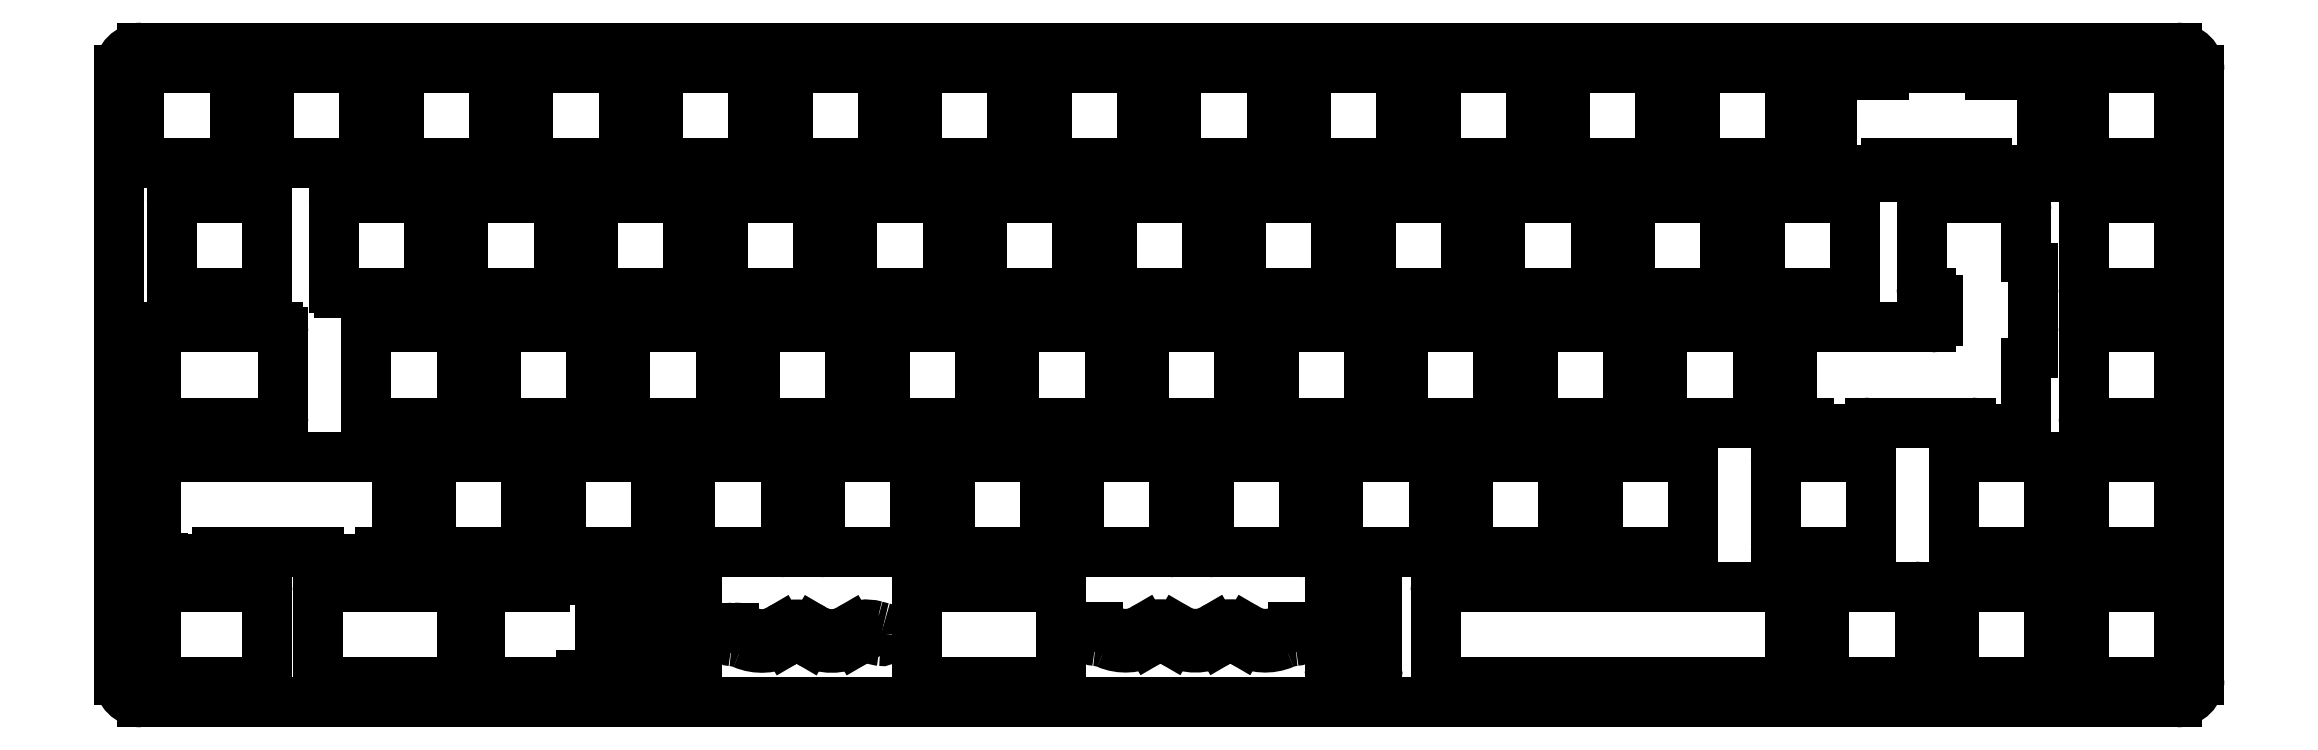
<metadata>
{"format":"dxf","ext":"dxf","renderer":"ezdxf+matplotlib","layout":"modelspace","background":"white","min_lineweight":24,"dpi":150}
</metadata>
<code>
0
SECTION
2
ENTITIES
0
ARC
8
0
10
16.46
20
103.6
30
0
40
3.307
50
90
51
180
0
LINE
8
0
10
16.46
20
107
30
0
11
315.6
21
107
31
0
0
LINE
8
0
10
13.15
20
14.05
30
0
11
13.15
21
103.6
31
0
0
ARC
8
0
10
16.46
20
14.06
30
0
40
3.307
50
180.1
51
270.1
0
LINE
8
0
10
315.6
20
10.75
30
0
11
16.46
21
10.75
31
0
0
ARC
8
0
10
315.6
20
14.06
30
0
40
3.307
50
270
51
0
0
LINE
8
0
10
318.9
20
103.6
30
0
11
318.9
21
14.06
31
0
0
ARC
8
0
10
315.6
20
103.6
30
0
40
3.307
50
0
51
90
0
LINE
8
0
10
178.1
20
19.75
30
0
11
178
21
19.81
31
0
0
ARC
8
0
10
176.5
20
17.21
30
0
40
3
50
59.71
51
120.3
0
LINE
8
0
10
175
20
19.81
30
0
11
174.9
21
19.75
31
0
0
ARC
8
0
10
171.3
20
25.8
30
0
40
7
50
239.7
51
300.3
0
LINE
8
0
10
167.8
20
19.75
30
0
11
167.7
21
19.81
31
0
0
ARC
8
0
10
166.2
20
17.21
30
0
40
3
50
59.71
51
120.3
0
LINE
8
0
10
164.7
20
19.81
30
0
11
164.6
21
19.75
31
0
0
ARC
8
0
10
161.1
20
25.8
30
0
40
7
50
246.8
51
300.3
0
ARC
8
0
10
156.3
20
14.77
30
0
40
5
50
66.76
51
85.58
0
ARC
8
0
10
156.8
20
20.75
30
0
40
1
50
180
51
265.6
0
ARC
8
0
10
156.8
20
20.75
30
0
40
1
50
90
51
180
0
LINE
8
0
10
156.8
20
21.75
30
0
11
157
21
21.75
31
0
0
ARC
8
0
10
157
20
17.75
30
0
40
4
50
63.36
51
90
0
ARC
8
0
10
161.1
20
25.8
30
0
40
5
50
243.4
51
300.3
0
LINE
8
0
10
163.6
20
21.48
30
0
11
163.7
21
21.53
31
0
0
ARC
8
0
10
166.2
20
17.21
30
0
40
5
50
59.71
51
120.3
0
LINE
8
0
10
168.7
20
21.53
30
0
11
168.8
21
21.48
31
0
0
ARC
8
0
10
171.3
20
25.8
30
0
40
5
50
239.7
51
300.3
0
LINE
8
0
10
173.9
20
21.48
30
0
11
174
21
21.53
31
0
0
ARC
8
0
10
176.5
20
17.21
30
0
40
5
50
59.71
51
120.3
0
LINE
8
0
10
179
20
21.53
30
0
11
179.1
21
21.48
31
0
0
ARC
8
0
10
181.6
20
25.8
30
0
40
5
50
239.7
51
296.6
0
ARC
8
0
10
185.7
20
17.75
30
0
40
4
50
90
51
116.6
0
LINE
8
0
10
185.7
20
21.75
30
0
11
185.9
21
21.75
31
0
0
ARC
8
0
10
185.9
20
20.75
30
0
40
1
50
0
51
90
0
ARC
8
0
10
185.9
20
20.75
30
0
40
1
50
274.4
51
0
0
ARC
8
0
10
186.4
20
14.77
30
0
40
5
50
94.44
51
113.2
0
ARC
8
0
10
181.6
20
25.8
30
0
40
7
50
239.7
51
293.2
0
ARC
8
0
10
103.6
20
17.72
30
0
40
4
50
63.36
51
90
0
ARC
8
0
10
107.6
20
25.76
30
0
40
5
50
243.4
51
300.3
0
LINE
8
0
10
110.1
20
21.44
30
0
11
110.2
21
21.5
31
0
0
ARC
8
0
10
112.7
20
17.18
30
0
40
5
50
59.71
51
120.3
0
LINE
8
0
10
115.3
20
21.5
30
0
11
115.4
21
21.44
31
0
0
ARC
8
0
10
117.9
20
25.76
30
0
40
5
50
239.7
51
300.3
0
LINE
8
0
10
120.4
20
21.44
30
0
11
120.5
21
21.5
31
0
0
ARC
8
0
10
123
20
17.18
30
0
40
5
50
74.14
51
120.3
0
ARC
8
0
10
129.9
20
41.23
30
0
40
20
50
254.1
51
257.2
0
ARC
8
0
10
125.2
20
20.75
30
0
40
1
50
360
51
77.19
0
ARC
8
0
10
125.2
20
20.75
30
0
40
1
50
262.9
51
360
0
ARC
8
0
10
125.7
20
24.72
30
0
40
5
50
250.5
51
262.9
0
ARC
8
0
10
123
20
17.18
30
0
40
3
50
70.46
51
120.3
0
LINE
8
0
10
121.5
20
19.77
30
0
11
121.4
21
19.72
31
0
0
ARC
8
0
10
117.9
20
25.76
30
0
40
7
50
239.7
51
300.3
0
LINE
8
0
10
114.4
20
19.72
30
0
11
114.3
21
19.77
31
0
0
ARC
8
0
10
112.7
20
17.18
30
0
40
3
50
59.71
51
120.3
0
LINE
8
0
10
111.2
20
19.77
30
0
11
111.1
21
19.72
31
0
0
ARC
8
0
10
107.6
20
25.76
30
0
40
7
50
246.8
51
300.3
0
ARC
8
0
10
102.9
20
14.73
30
0
40
5
50
66.76
51
85.58
0
ARC
8
0
10
103.3
20
20.72
30
0
40
1
50
180
51
265.6
0
ARC
8
0
10
103.3
20
20.72
30
0
40
1
50
90
51
180
0
LINE
8
0
10
103.3
20
21.72
30
0
11
103.6
21
21.72
31
0
0
INSERT
8
0
2
discipline-plate-base
10
13.63
20
106.5
30
0
0
ENDSEC
0
EOF

</code>
